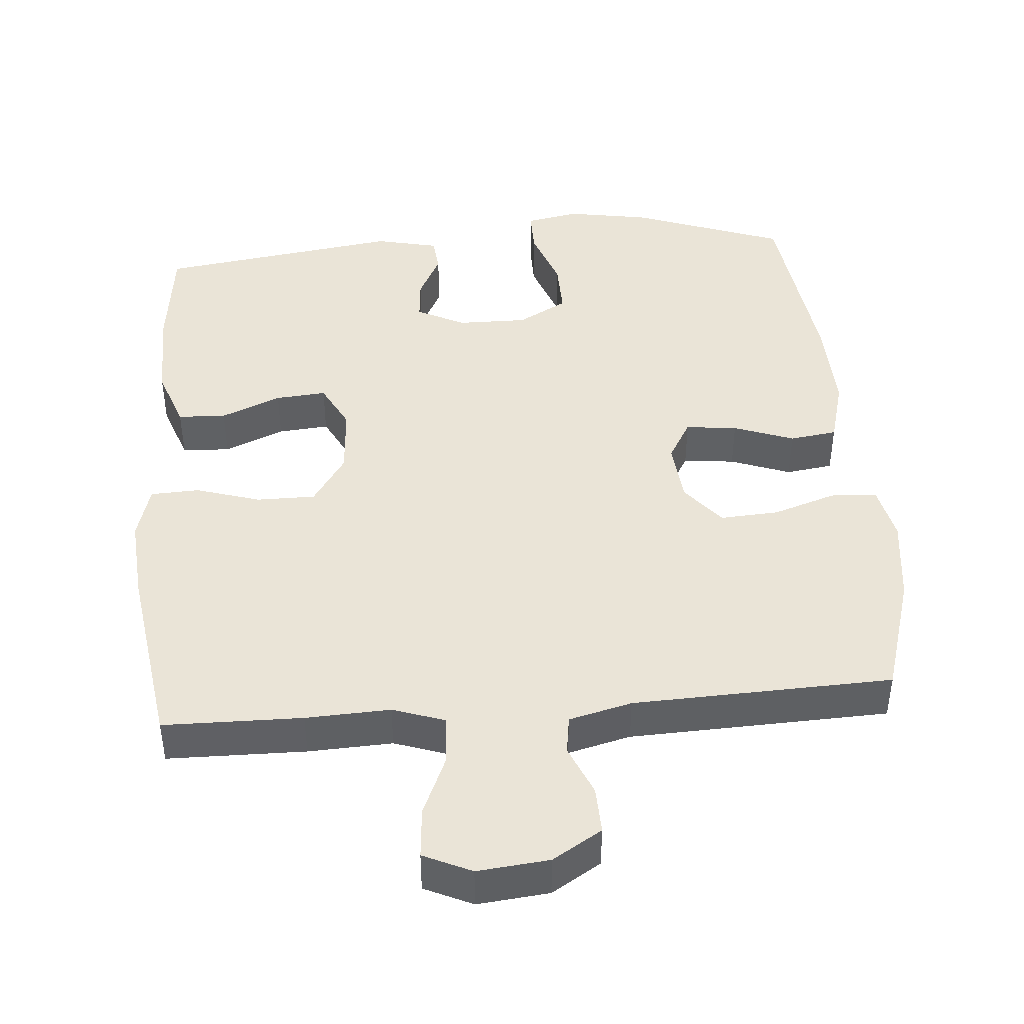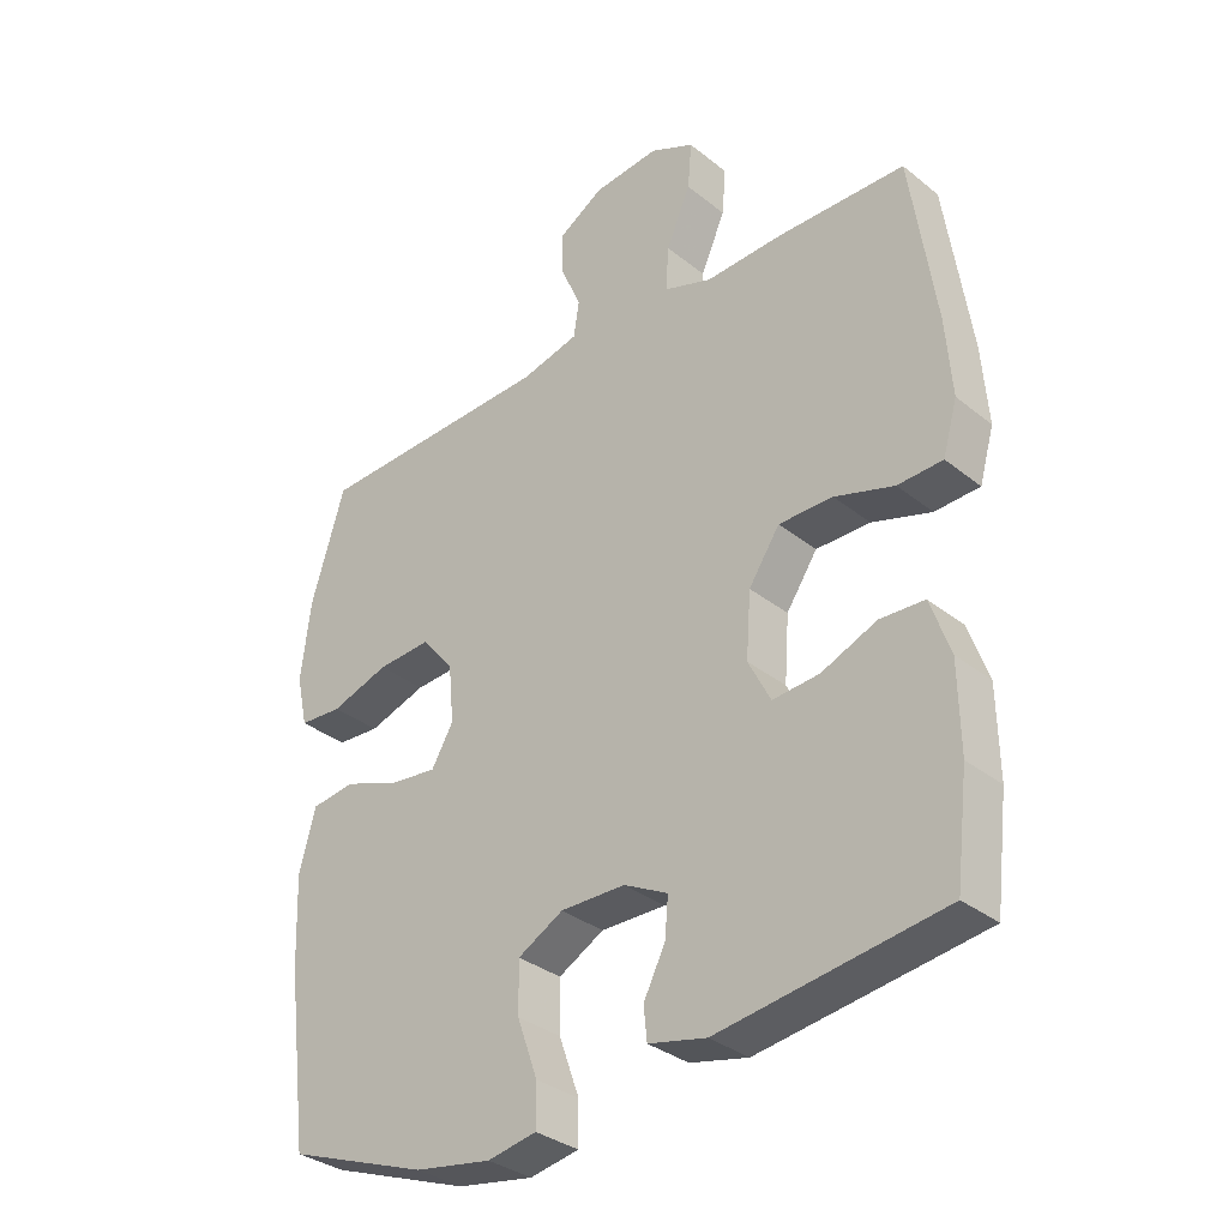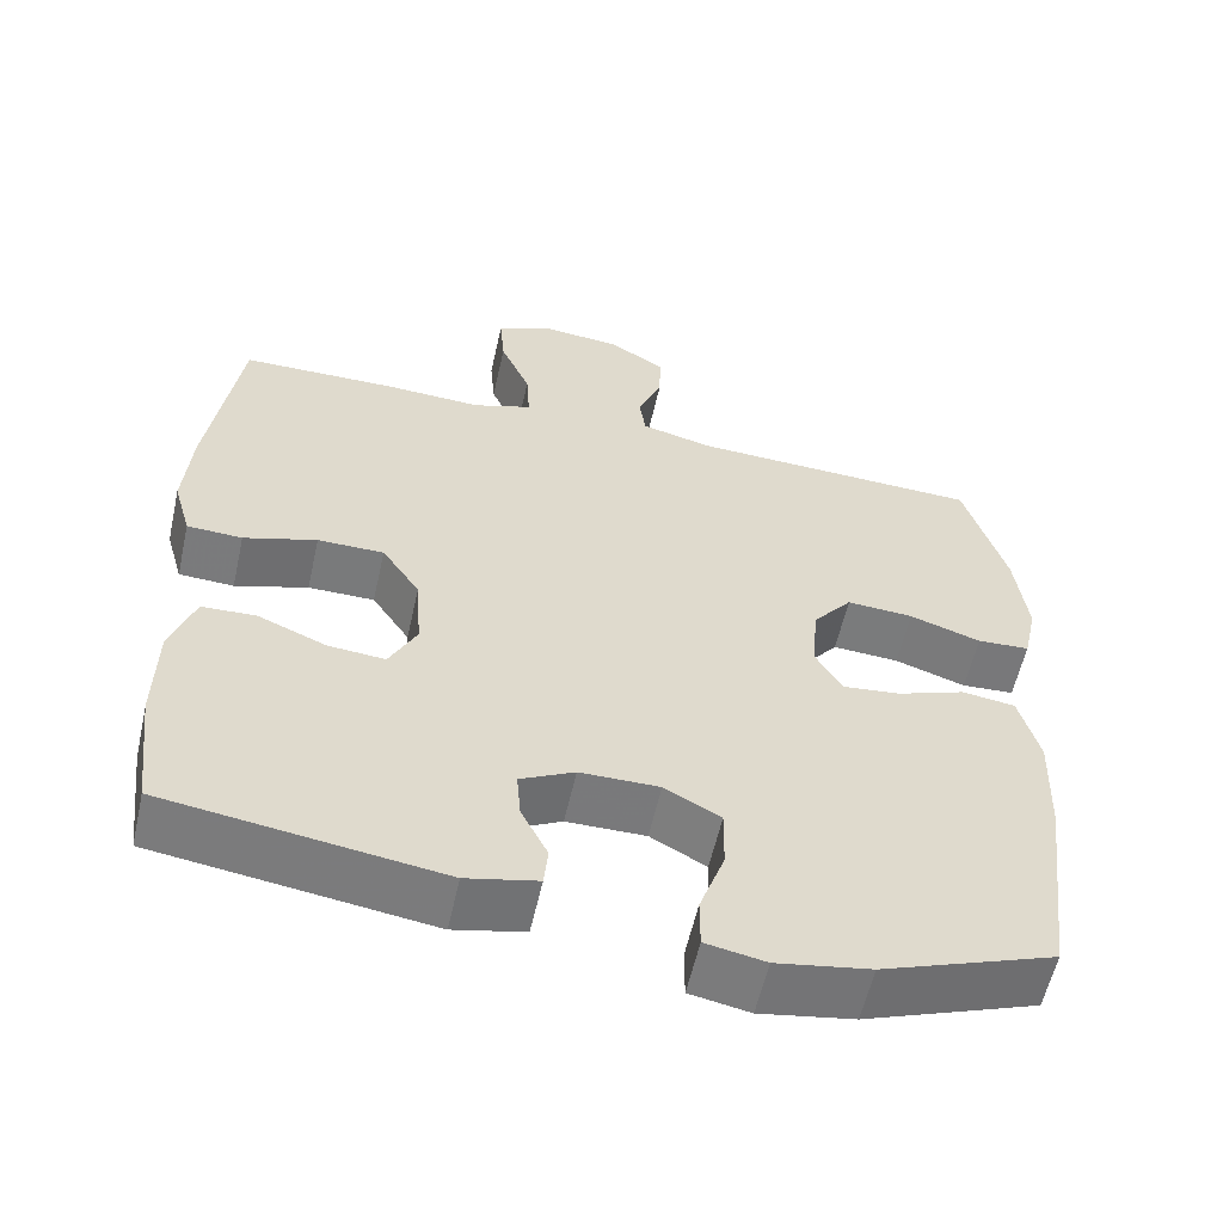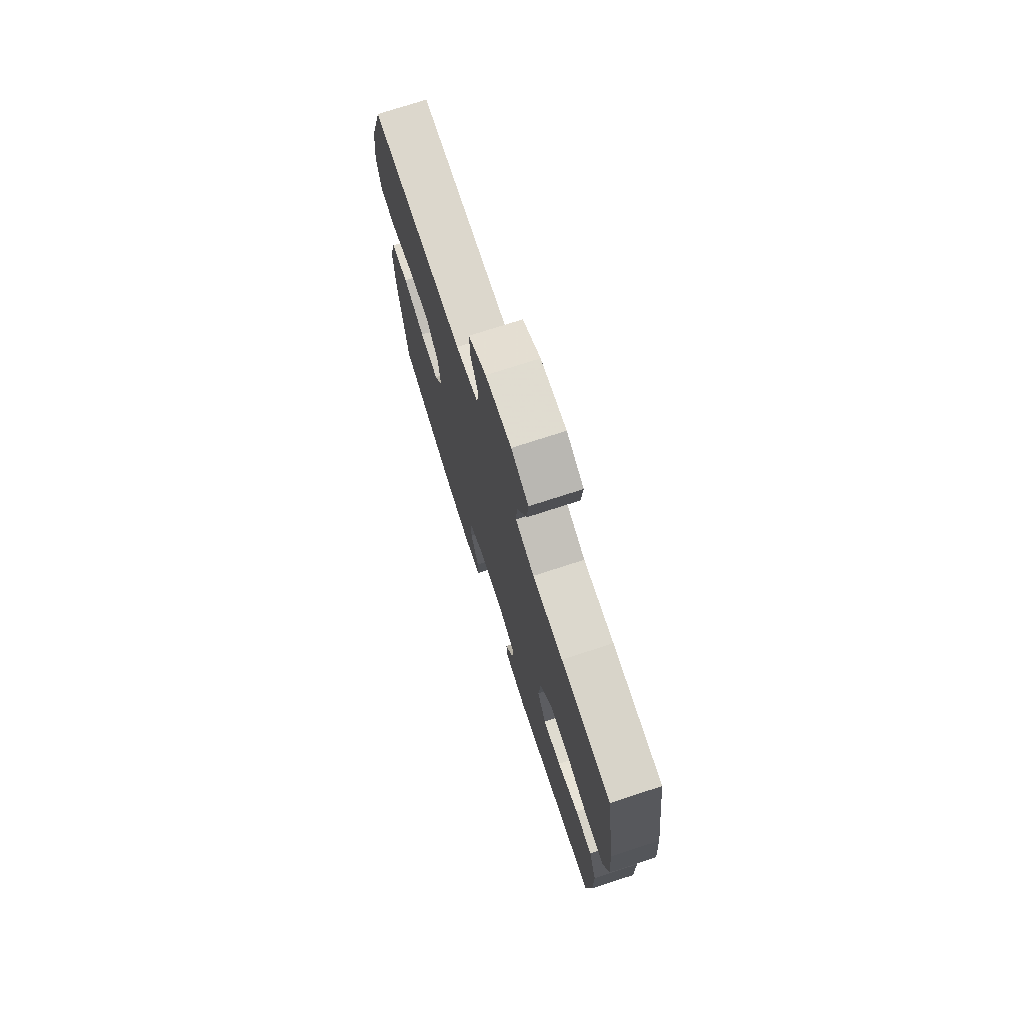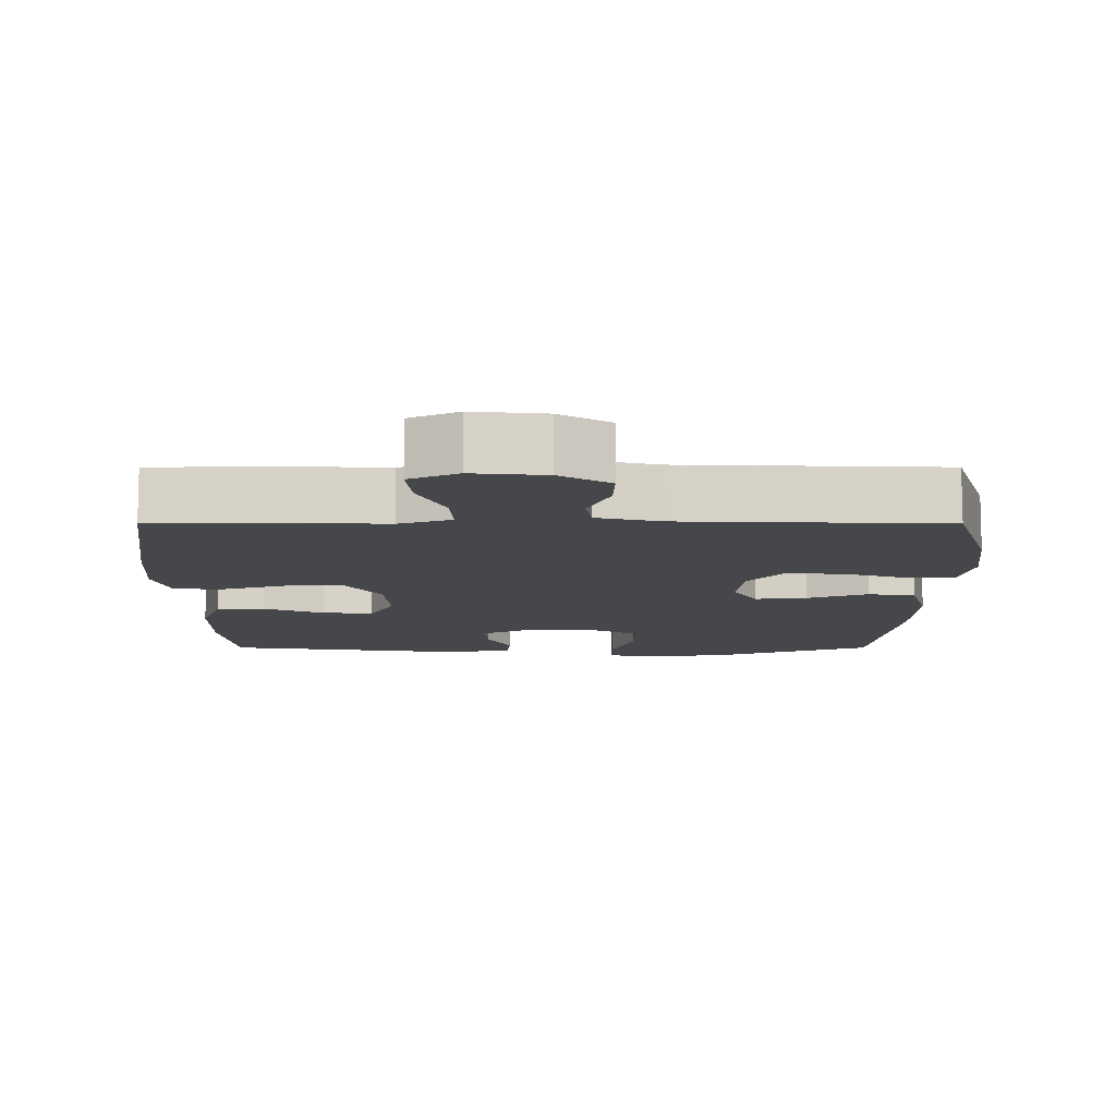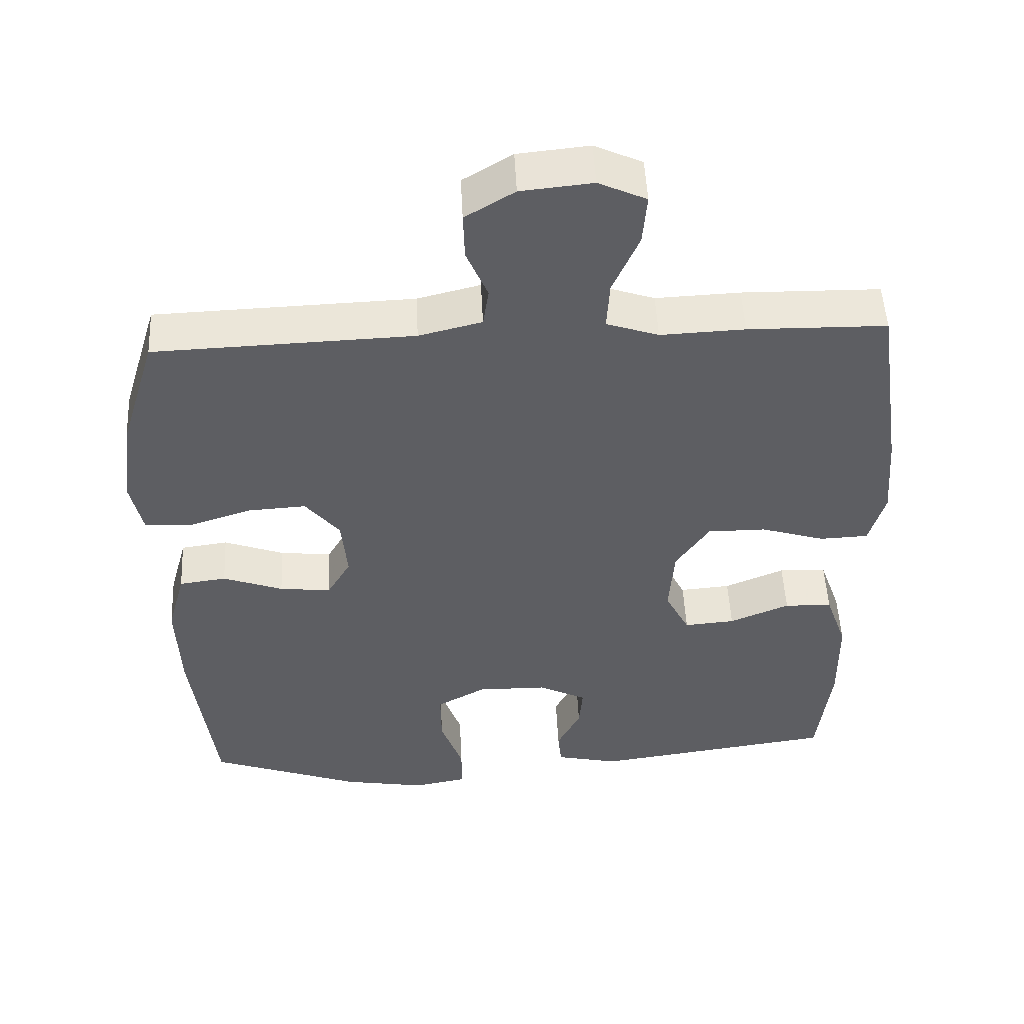
<metadata>
{"format":"obj","ext":"obj","renderer":"f3d","projection":"perspective","resolution":1024,"background":"white","views":[{"elev":43.9,"azim":-4.7,"up":"+Y"},{"elev":-33.2,"azim":-137.5,"up":"+Z"},{"elev":-58.0,"azim":-12.6,"up":"+Z"},{"elev":74.6,"azim":-108.0,"up":"+Z"},{"elev":-10.7,"azim":0.0,"up":"+Y"},{"elev":50.6,"azim":177.2,"up":"+Z"}]}
</metadata>
<code>
v 0.5 0.07 -0.5
v 0.287 0.07 -0.578
v 0.171 0.07 -0.598
v 0.097 0.07 -0.584
v 0.097 0.07 -0.521
v 0.128 0.07 -0.434
v 0.129 0.07 -0.357
v 0.06 0.07 -0.319
v -0.038 0.07 -0.32
v -0.105 0.07 -0.354
v -0.1 0.07 -0.413
v -0.067 0.07 -0.478
v -0.072 0.07 -0.528
v -0.16 0.07 -0.548
v -0.5 0.07 -0.5
v -0.519 0.07 -0.343
v -0.517 0.07 -0.212
v -0.487 0.07 -0.127
v -0.42 0.07 -0.124
v -0.336 0.07 -0.159
v -0.265 0.07 -0.165
v -0.231 0.07 -0.099
v -0.238 0.07 -0.001
v -0.285 0.07 0.069
v -0.367 0.07 0.069
v -0.457 0.07 0.041
v -0.525 0.07 0.044
v -0.547 0.07 0.121
v -0.538 0.07 0.239
v -0.5 0.07 0.5
v -0.306 0.07 0.503
v -0.188 0.07 0.498
v -0.115 0.07 0.523
v -0.119 0.07 0.591
v -0.156 0.07 0.676
v -0.162 0.07 0.747
v -0.095 0.07 0.778
v 0.005 0.07 0.768
v 0.074 0.07 0.726
v 0.072 0.07 0.66
v 0.042 0.07 0.589
v 0.05 0.07 0.535
v 0.138 0.07 0.513
v 0.5 0.07 0.5
v 0.551 0.07 0.332
v 0.566 0.07 0.212
v 0.549 0.07 0.134
v 0.484 0.07 0.13
v 0.396 0.07 0.159
v 0.314 0.07 0.164
v 0.266 0.07 0.105
v 0.258 0.07 0.018
v 0.291 0.07 -0.039
v 0.363 0.07 -0.031
v 0.447 0.07 0
v 0.513 0.07 -0.009
v 0.538 0.07 -0.101
v 0.533 0.07 -0.238
v 0.5 0 -0.5
v 0.287 0 -0.578
v 0.171 0 -0.598
v 0.097 0 -0.584
v 0.097 0 -0.521
v 0.128 0 -0.434
v 0.129 0 -0.357
v 0.06 0 -0.319
v -0.038 0 -0.32
v -0.105 0 -0.354
v -0.1 0 -0.413
v -0.067 0 -0.478
v -0.072 0 -0.528
v -0.16 0 -0.548
v -0.5 0 -0.5
v -0.519 0 -0.343
v -0.517 0 -0.212
v -0.487 0 -0.127
v -0.42 0 -0.124
v -0.336 0 -0.159
v -0.265 0 -0.165
v -0.231 0 -0.099
v -0.238 0 -0.001
v -0.285 0 0.069
v -0.367 0 0.069
v -0.457 0 0.041
v -0.525 0 0.044
v -0.547 0 0.121
v -0.538 0 0.239
v -0.5 0 0.5
v -0.306 0 0.503
v -0.188 0 0.498
v -0.115 0 0.523
v -0.119 0 0.591
v -0.156 0 0.676
v -0.162 0 0.747
v -0.095 0 0.778
v 0.005 0 0.768
v 0.074 0 0.726
v 0.072 0 0.66
v 0.042 0 0.589
v 0.05 0 0.535
v 0.138 0 0.513
v 0.5 0 0.5
v 0.551 0 0.332
v 0.566 0 0.212
v 0.549 0 0.134
v 0.484 0 0.13
v 0.396 0 0.159
v 0.314 0 0.164
v 0.266 0 0.105
v 0.258 0 0.018
v 0.291 0 -0.039
v 0.363 0 -0.031
v 0.447 0 0
v 0.513 0 -0.009
v 0.538 0 -0.101
v 0.533 0 -0.238
f 54 55 56 57
f 53 54 57 58
f 46 47 48 49
f 46 49 50
f 43 44 45 46
f 42 43 46 50
f 38 39 40 41
f 38 41 42
f 37 38 42
f 34 35 36 37
f 33 34 37 42
f 32 33 42 50
f 25 26 27 28
f 24 25 28 29
f 17 18 19 20
f 17 20 21
f 16 17 21
f 15 16 21
f 14 15 21
f 11 12 13 14
f 10 11 14 21
f 9 10 21 22
f 3 4 5 6
f 3 6 7
f 2 3 7
f 53 58 1 2
f 52 53 2 7
f 51 52 7 8
f 31 32 50 51
f 24 29 30 31
f 23 24 31 51
f 22 23 51
f 8 9 22 51
f 115 114 113 112
f 116 115 112 111
f 107 106 105 104
f 108 107 104
f 104 103 102 101
f 108 104 101 100
f 99 98 97 96
f 100 99 96
f 100 96 95
f 95 94 93 92
f 100 95 92 91
f 108 100 91 90
f 86 85 84 83
f 87 86 83 82
f 78 77 76 75
f 79 78 75
f 79 75 74
f 79 74 73
f 79 73 72
f 72 71 70 69
f 79 72 69 68
f 80 79 68 67
f 64 63 62 61
f 65 64 61
f 65 61 60
f 60 59 116 111
f 65 60 111 110
f 66 65 110 109
f 109 108 90 89
f 89 88 87 82
f 109 89 82 81
f 109 81 80
f 109 80 67 66
f 1 59 60 2
f 2 60 61 3
f 3 61 62 4
f 4 62 63 5
f 5 63 64 6
f 6 64 65 7
f 7 65 66 8
f 8 66 67 9
f 9 67 68 10
f 10 68 69 11
f 11 69 70 12
f 12 70 71 13
f 13 71 72 14
f 14 72 73 15
f 15 73 74 16
f 16 74 75 17
f 17 75 76 18
f 18 76 77 19
f 19 77 78 20
f 20 78 79 21
f 21 79 80 22
f 22 80 81 23
f 23 81 82 24
f 24 82 83 25
f 25 83 84 26
f 26 84 85 27
f 27 85 86 28
f 28 86 87 29
f 29 87 88 30
f 30 88 89 31
f 31 89 90 32
f 32 90 91 33
f 33 91 92 34
f 34 92 93 35
f 35 93 94 36
f 36 94 95 37
f 37 95 96 38
f 38 96 97 39
f 39 97 98 40
f 40 98 99 41
f 41 99 100 42
f 42 100 101 43
f 43 101 102 44
f 44 102 103 45
f 45 103 104 46
f 46 104 105 47
f 47 105 106 48
f 48 106 107 49
f 49 107 108 50
f 50 108 109 51
f 51 109 110 52
f 52 110 111 53
f 53 111 112 54
f 54 112 113 55
f 55 113 114 56
f 56 114 115 57
f 57 115 116 58
f 58 116 59 1

</code>
